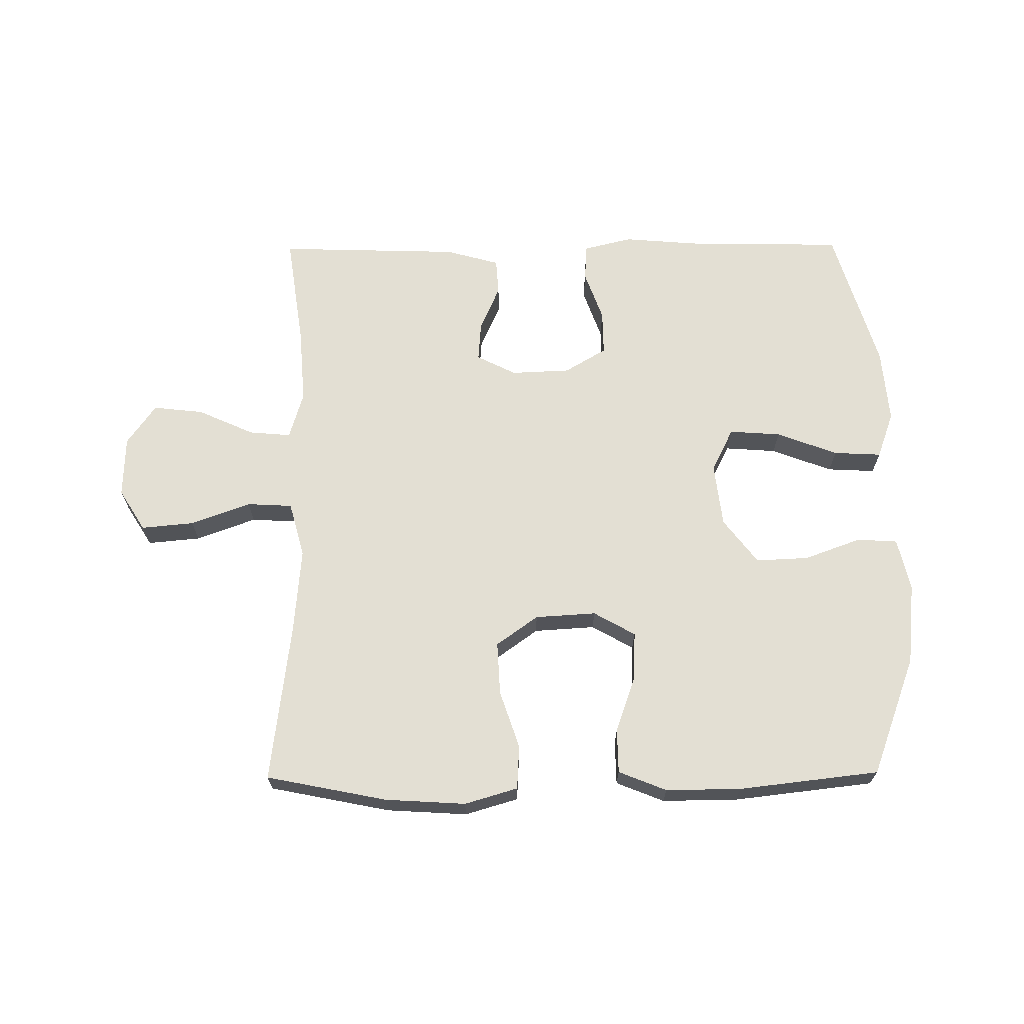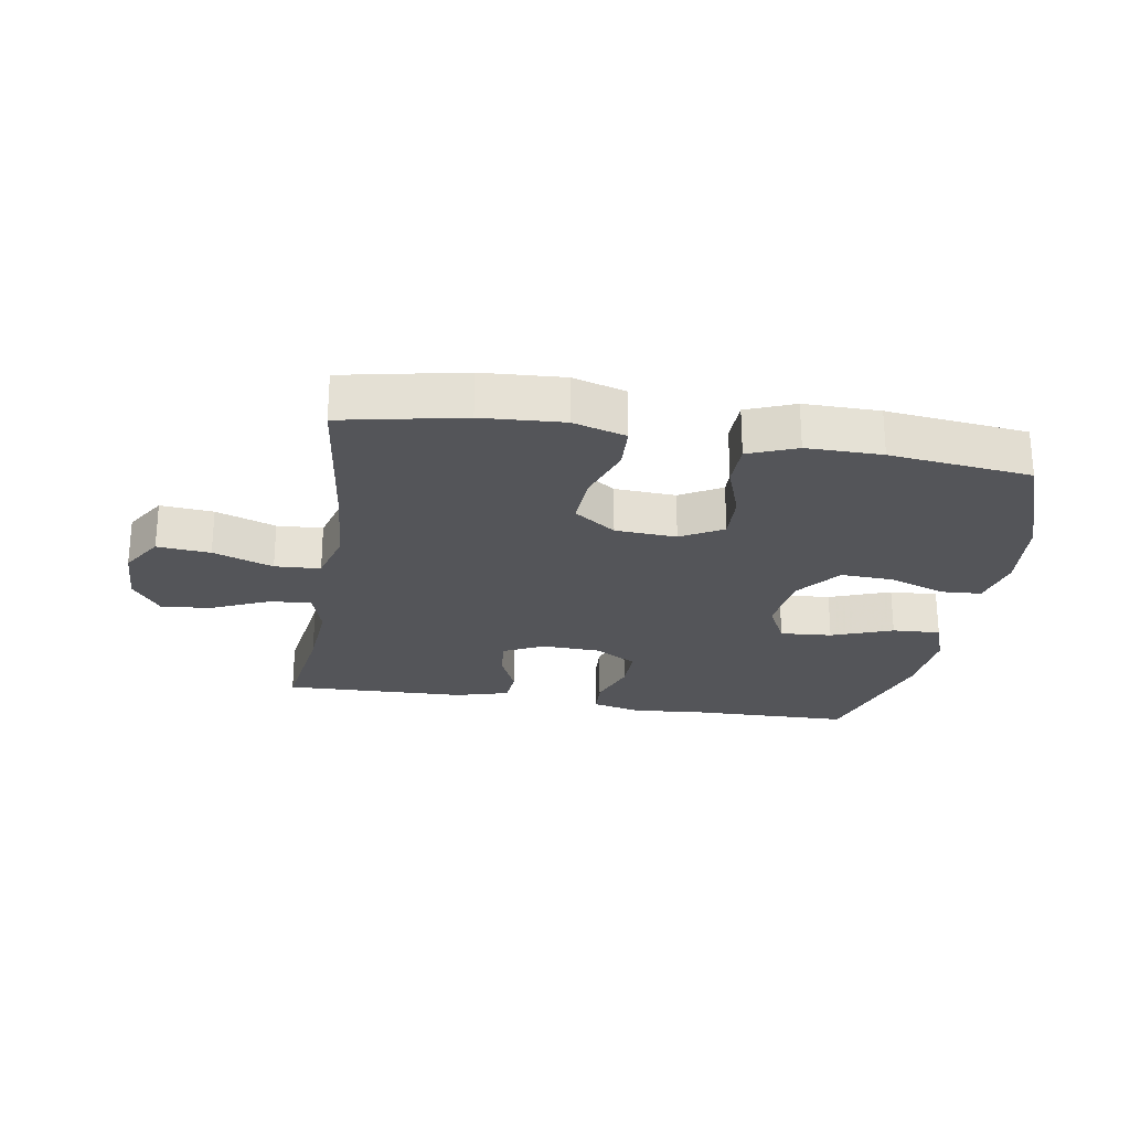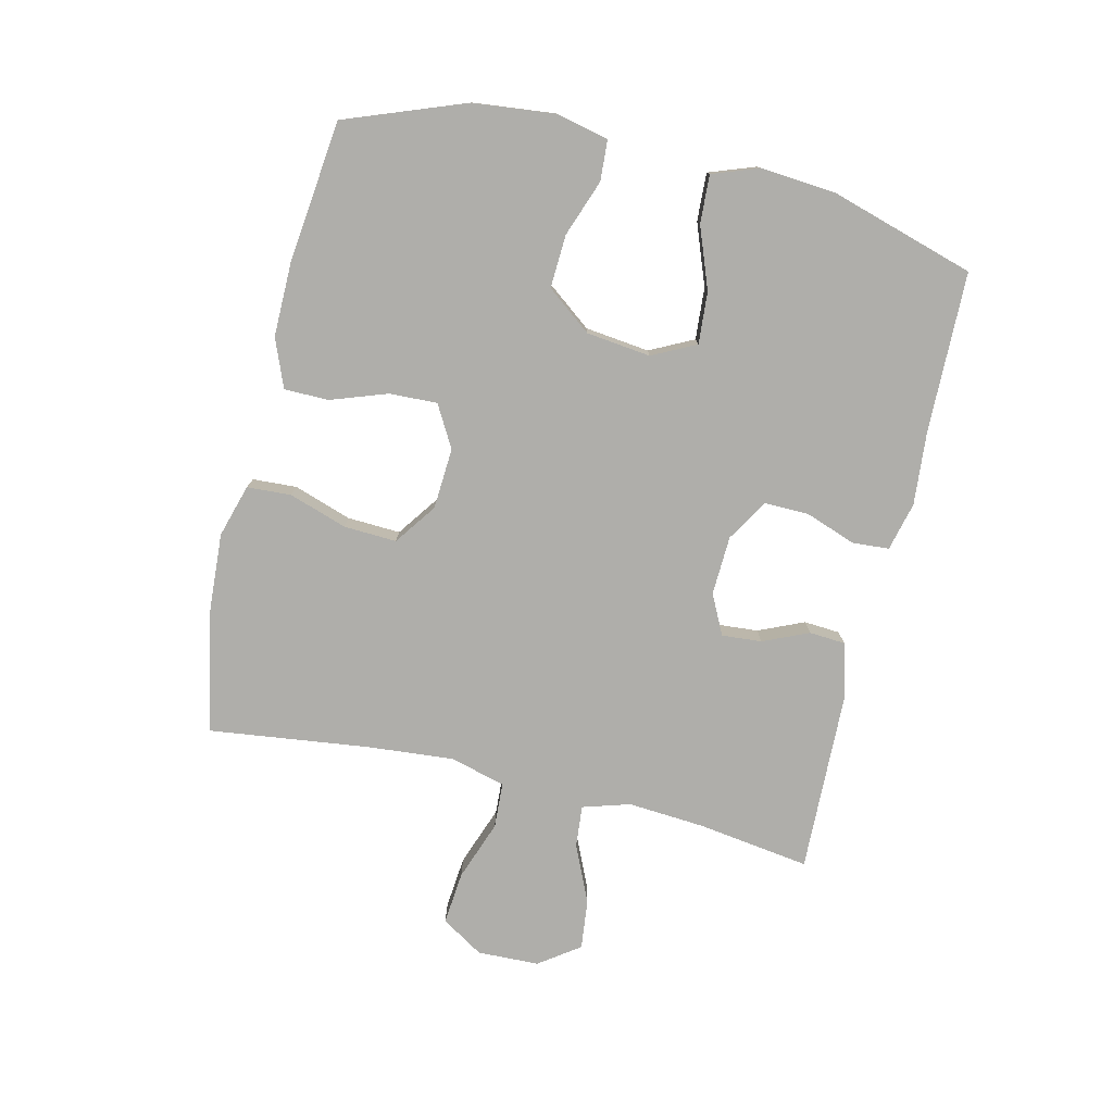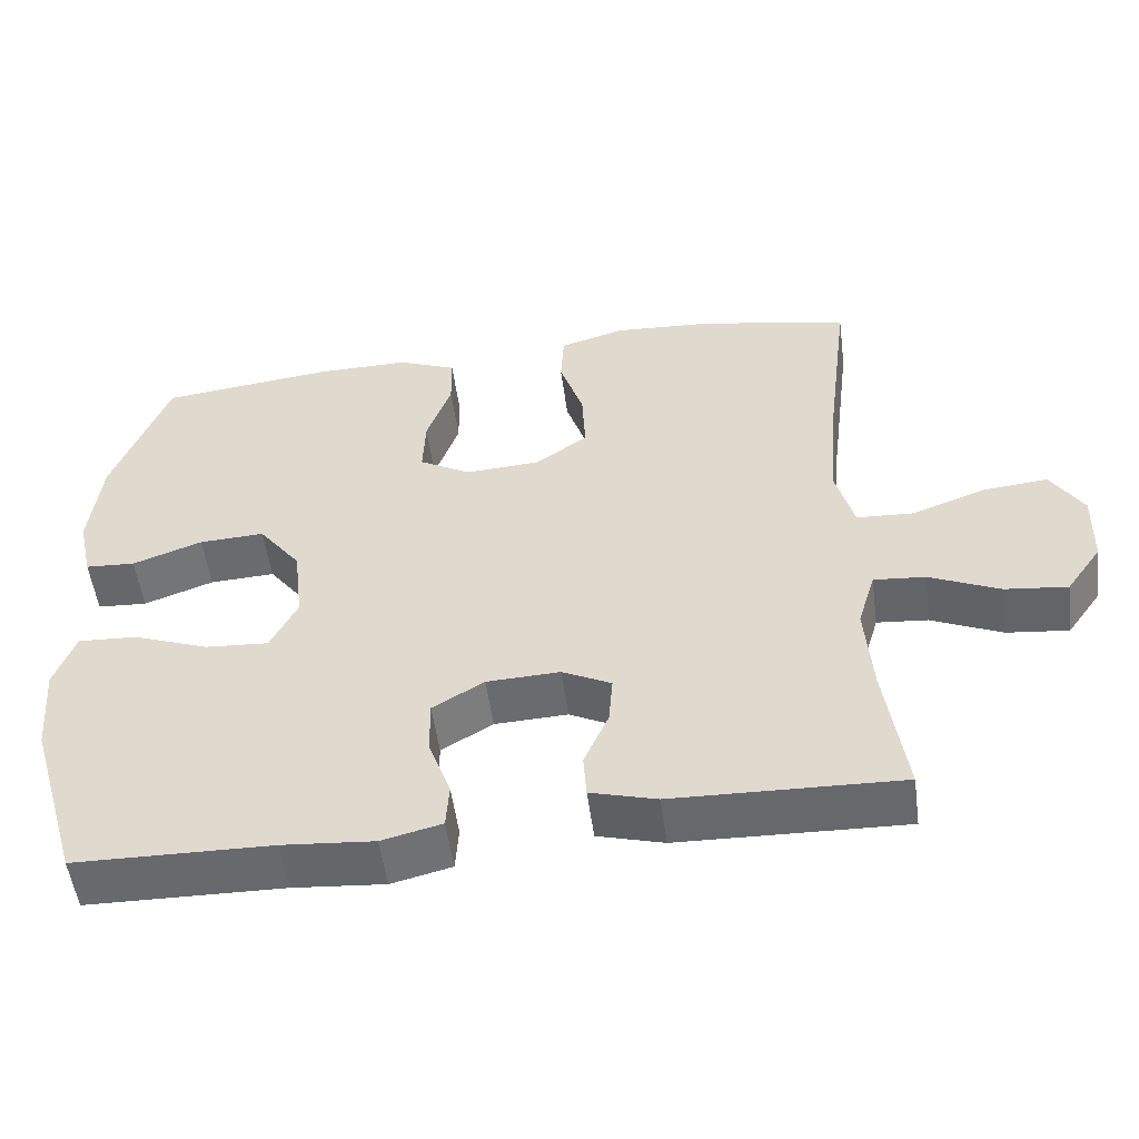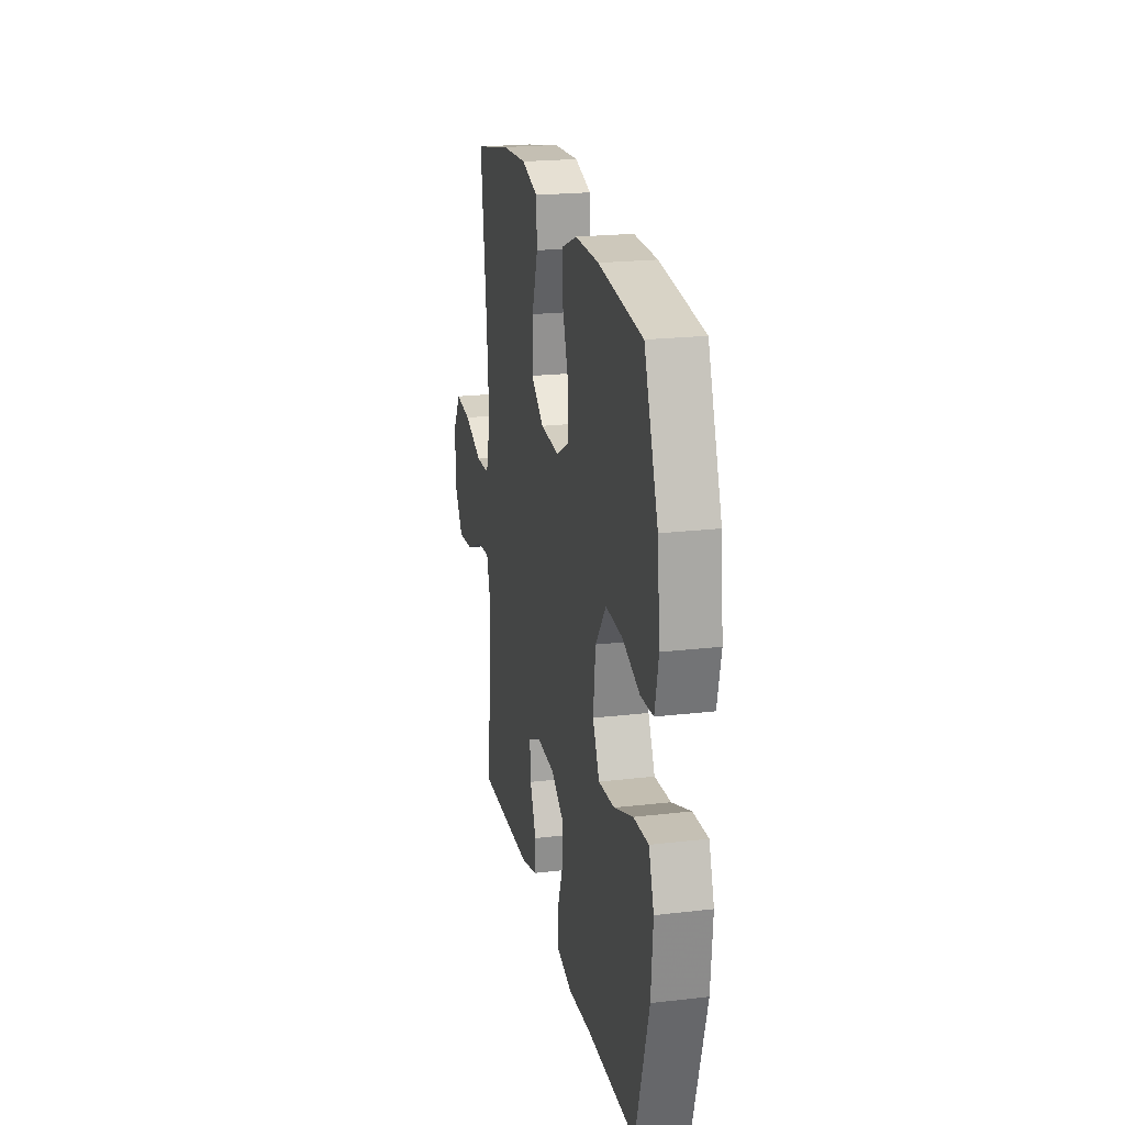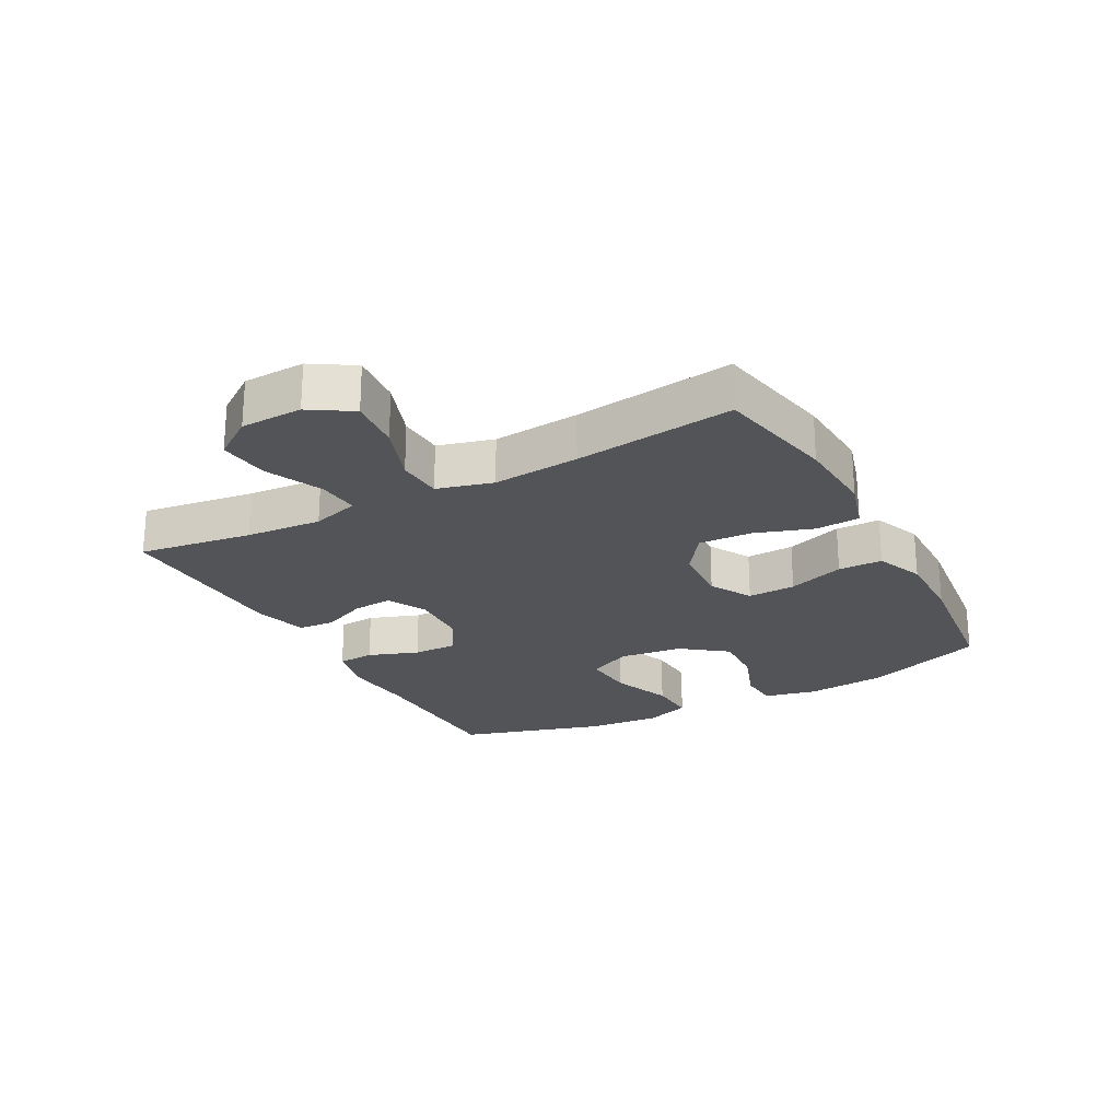
<metadata>
{"format":"obj","ext":"obj","renderer":"f3d","projection":"perspective","resolution":1024,"background":"white","views":[{"elev":67.0,"azim":-0.5,"up":"+Y"},{"elev":-24.7,"azim":-9.4,"up":"+Y"},{"elev":-77.6,"azim":76.7,"up":"+Y"},{"elev":-52.9,"azim":-172.4,"up":"+Z"},{"elev":21.4,"azim":78.3,"up":"+Z"},{"elev":-23.5,"azim":-61.7,"up":"+Y"}]}
</metadata>
<code>
v 0.5 0.07 -0.5
v 0.244 0.07 -0.505
v 0.125 0.07 -0.515
v 0.047 0.07 -0.496
v 0.043 0.07 -0.437
v 0.072 0.07 -0.356
v 0.073 0.07 -0.284
v 0.006 0.07 -0.244
v -0.089 0.07 -0.24
v -0.153 0.07 -0.272
v -0.148 0.07 -0.336
v -0.116 0.07 -0.409
v -0.12 0.07 -0.467
v -0.206 0.07 -0.491
v -0.5 0.07 -0.5
v -0.474 0.07 -0.318
v -0.465 0.07 -0.196
v -0.488 0.07 -0.12
v -0.555 0.07 -0.126
v -0.646 0.07 -0.167
v -0.727 0.07 -0.176
v -0.773 0.07 -0.111
v -0.776 0.07 -0.012
v -0.734 0.07 0.055
v -0.649 0.07 0.047
v -0.553 0.07 0.012
v -0.48 0.07 0.016
v -0.456 0.07 0.105
v -0.468 0.07 0.244
v -0.5 0.07 0.5
v -0.306 0.07 0.539
v -0.176 0.07 0.547
v -0.091 0.07 0.522
v -0.087 0.07 0.451
v -0.118 0.07 0.358
v -0.122 0.07 0.273
v -0.055 0.07 0.225
v 0.043 0.07 0.219
v 0.11 0.07 0.257
v 0.107 0.07 0.334
v 0.075 0.07 0.425
v 0.076 0.07 0.496
v 0.153 0.07 0.527
v 0.274 0.07 0.526
v 0.5 0.07 0.5
v 0.572 0.07 0.308
v 0.586 0.07 0.177
v 0.567 0.07 0.092
v 0.502 0.07 0.088
v 0.411 0.07 0.121
v 0.326 0.07 0.125
v 0.271 0.07 0.053
v 0.259 0.07 -0.05
v 0.294 0.07 -0.12
v 0.377 0.07 -0.114
v 0.475 0.07 -0.077
v 0.552 0.07 -0.073
v 0.579 0.07 -0.148
v 0.569 0.07 -0.268
v 0.5 0 -0.5
v 0.244 0 -0.505
v 0.125 0 -0.515
v 0.047 0 -0.496
v 0.043 0 -0.437
v 0.072 0 -0.356
v 0.073 0 -0.284
v 0.006 0 -0.244
v -0.089 0 -0.24
v -0.153 0 -0.272
v -0.148 0 -0.336
v -0.116 0 -0.409
v -0.12 0 -0.467
v -0.206 0 -0.491
v -0.5 0 -0.5
v -0.474 0 -0.318
v -0.465 0 -0.196
v -0.488 0 -0.12
v -0.555 0 -0.126
v -0.646 0 -0.167
v -0.727 0 -0.176
v -0.773 0 -0.111
v -0.776 0 -0.012
v -0.734 0 0.055
v -0.649 0 0.047
v -0.553 0 0.012
v -0.48 0 0.016
v -0.456 0 0.105
v -0.468 0 0.244
v -0.5 0 0.5
v -0.306 0 0.539
v -0.176 0 0.547
v -0.091 0 0.522
v -0.087 0 0.451
v -0.118 0 0.358
v -0.122 0 0.273
v -0.055 0 0.225
v 0.043 0 0.219
v 0.11 0 0.257
v 0.107 0 0.334
v 0.075 0 0.425
v 0.076 0 0.496
v 0.153 0 0.527
v 0.274 0 0.526
v 0.5 0 0.5
v 0.572 0 0.308
v 0.586 0 0.177
v 0.567 0 0.092
v 0.502 0 0.088
v 0.411 0 0.121
v 0.326 0 0.125
v 0.271 0 0.053
v 0.259 0 -0.05
v 0.294 0 -0.12
v 0.377 0 -0.114
v 0.475 0 -0.077
v 0.552 0 -0.073
v 0.579 0 -0.148
v 0.569 0 -0.268
f 58 59 1 2
f 55 56 57 58
f 54 55 58 2
f 53 54 2 3
f 52 53 3 4
f 47 48 49 50
f 47 50 51
f 46 47 51
f 45 46 51
f 44 45 51 52
f 40 41 42 43
f 39 40 43 44
f 32 33 34 35
f 32 35 36
f 29 30 31 32
f 28 29 32 36
f 27 28 36 37
f 23 24 25 26
f 23 26 27
f 22 23 27
f 19 20 21 22
f 18 19 22 27
f 17 18 27 37
f 13 14 15 16
f 11 12 13 16
f 10 11 16 17
f 9 10 17 37
f 52 4 5 6
f 39 44 52 6
f 8 9 37 38
f 7 8 38 39
f 6 7 39
f 61 60 118 117
f 117 116 115 114
f 61 117 114 113
f 62 61 113 112
f 63 62 112 111
f 109 108 107 106
f 110 109 106
f 110 106 105
f 110 105 104
f 111 110 104 103
f 102 101 100 99
f 103 102 99 98
f 94 93 92 91
f 95 94 91
f 91 90 89 88
f 95 91 88 87
f 96 95 87 86
f 85 84 83 82
f 86 85 82
f 86 82 81
f 81 80 79 78
f 86 81 78 77
f 96 86 77 76
f 75 74 73 72
f 75 72 71 70
f 76 75 70 69
f 96 76 69 68
f 65 64 63 111
f 65 111 103 98
f 97 96 68 67
f 98 97 67 66
f 98 66 65
f 1 60 61 2
f 2 61 62 3
f 3 62 63 4
f 4 63 64 5
f 5 64 65 6
f 6 65 66 7
f 7 66 67 8
f 8 67 68 9
f 9 68 69 10
f 10 69 70 11
f 11 70 71 12
f 12 71 72 13
f 13 72 73 14
f 14 73 74 15
f 15 74 75 16
f 16 75 76 17
f 17 76 77 18
f 18 77 78 19
f 19 78 79 20
f 20 79 80 21
f 21 80 81 22
f 22 81 82 23
f 23 82 83 24
f 24 83 84 25
f 25 84 85 26
f 26 85 86 27
f 27 86 87 28
f 28 87 88 29
f 29 88 89 30
f 30 89 90 31
f 31 90 91 32
f 32 91 92 33
f 33 92 93 34
f 34 93 94 35
f 35 94 95 36
f 36 95 96 37
f 37 96 97 38
f 38 97 98 39
f 39 98 99 40
f 40 99 100 41
f 41 100 101 42
f 42 101 102 43
f 43 102 103 44
f 44 103 104 45
f 45 104 105 46
f 46 105 106 47
f 47 106 107 48
f 48 107 108 49
f 49 108 109 50
f 50 109 110 51
f 51 110 111 52
f 52 111 112 53
f 53 112 113 54
f 54 113 114 55
f 55 114 115 56
f 56 115 116 57
f 57 116 117 58
f 58 117 118 59
f 59 118 60 1

</code>
